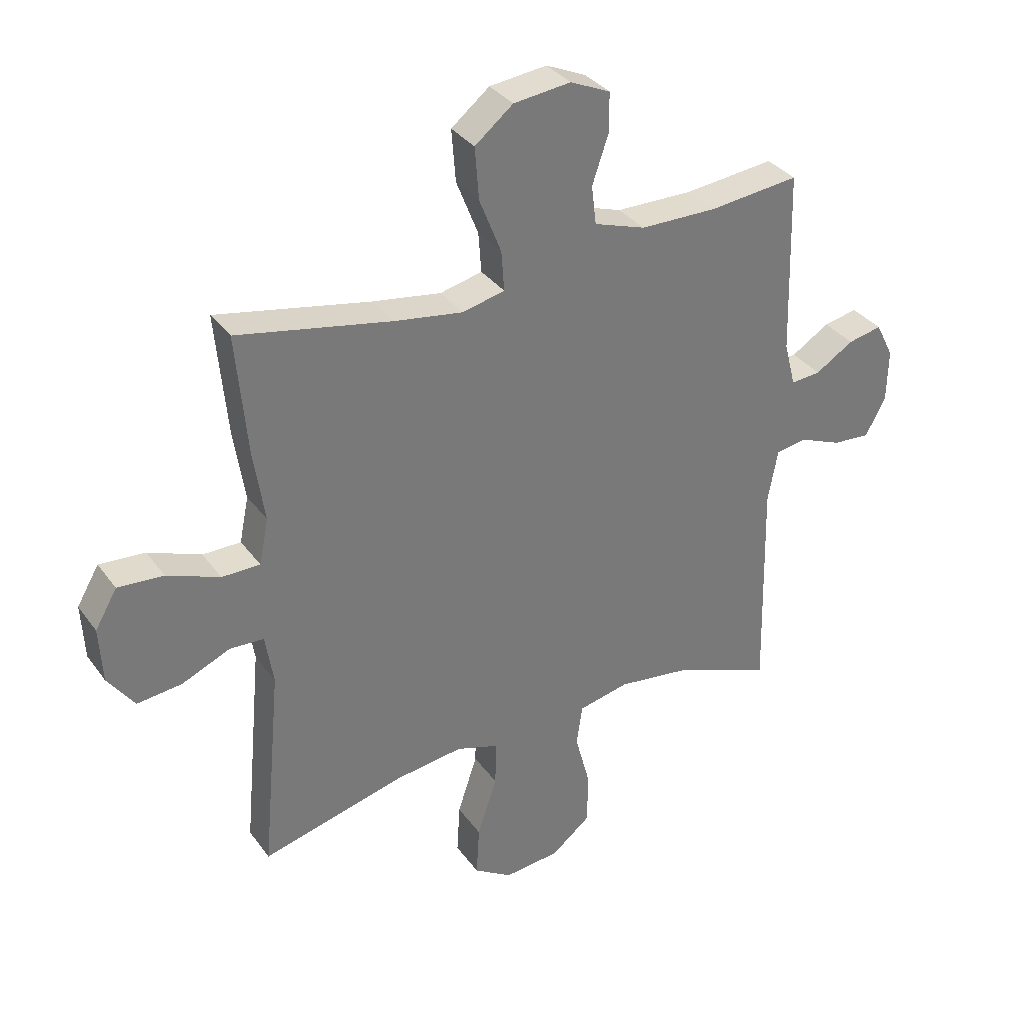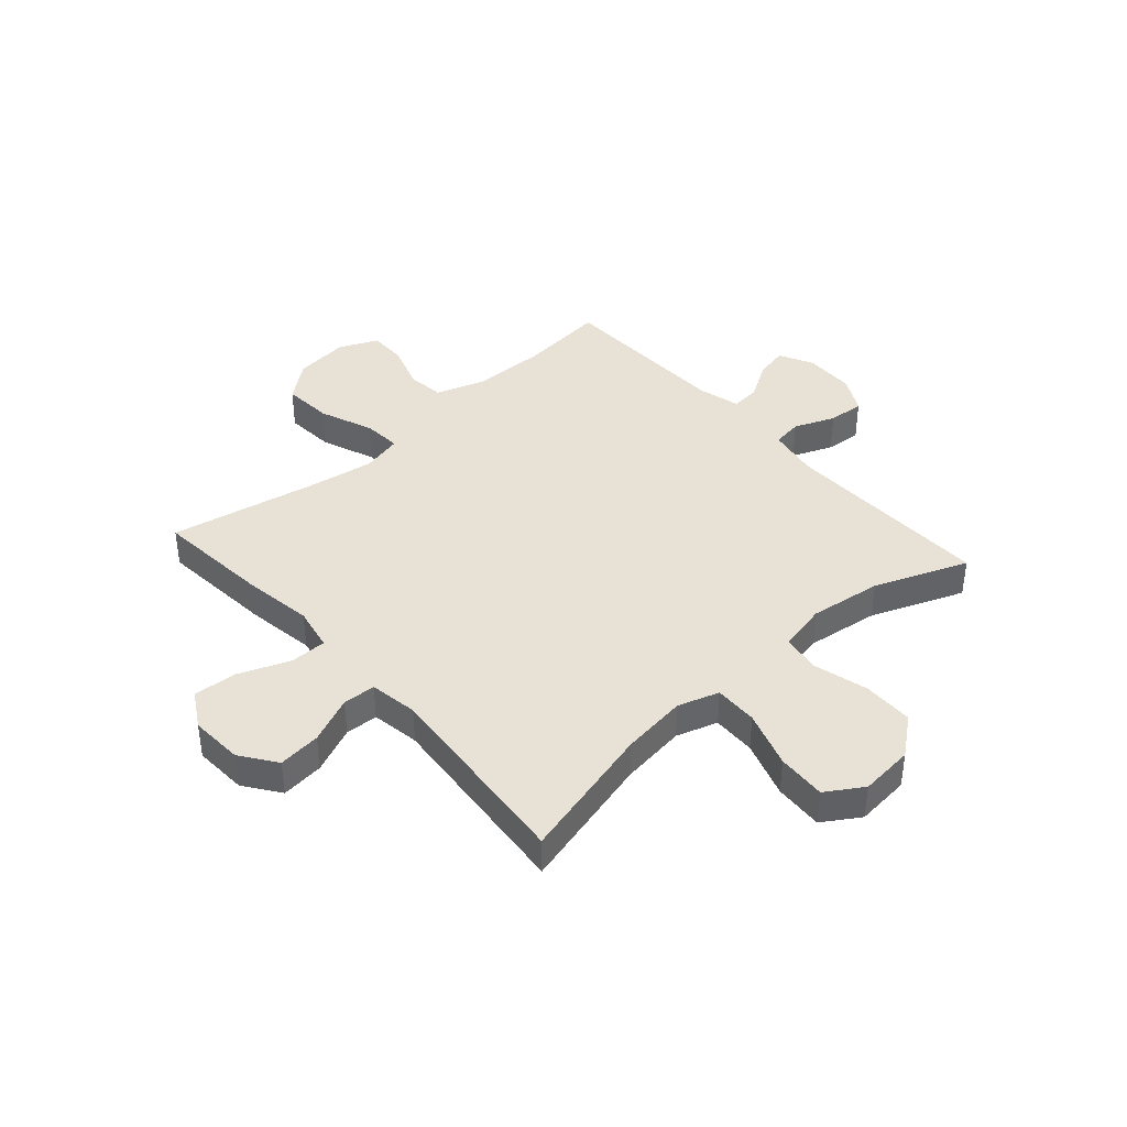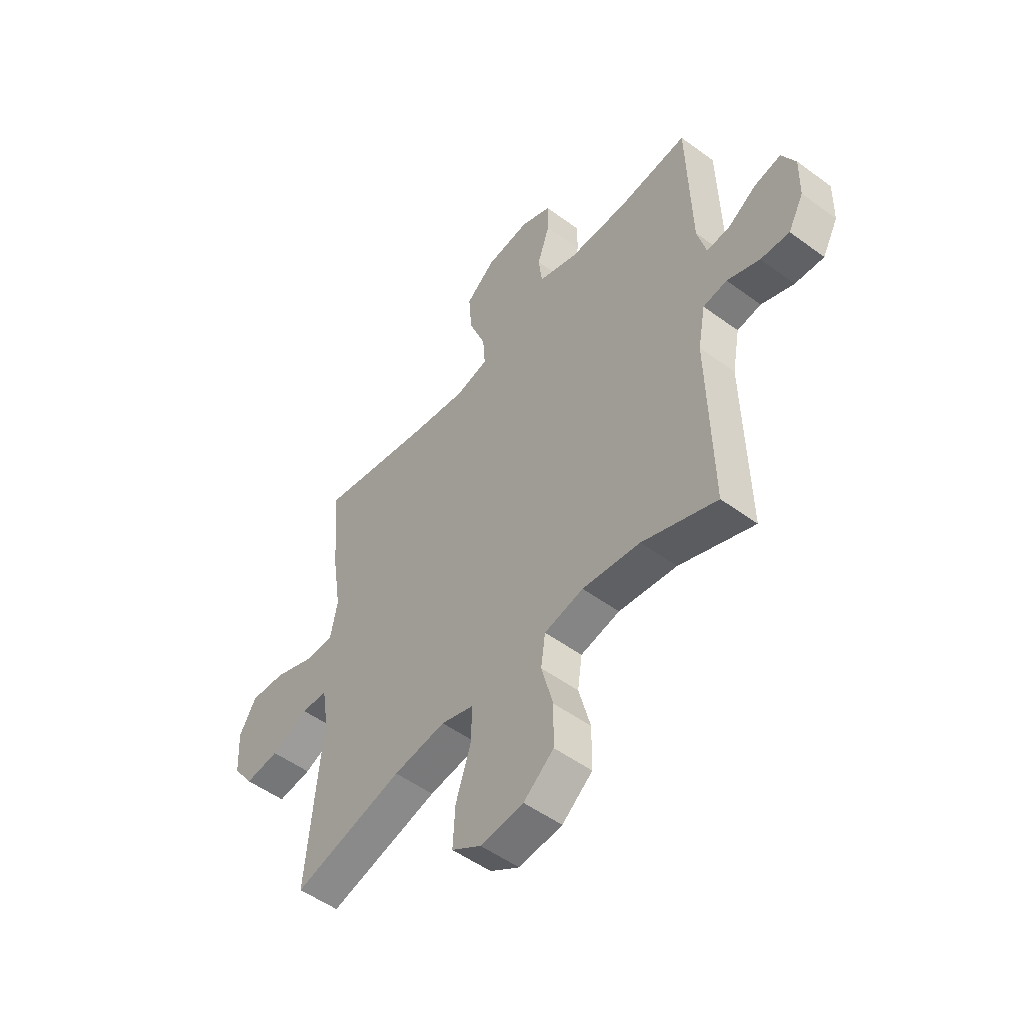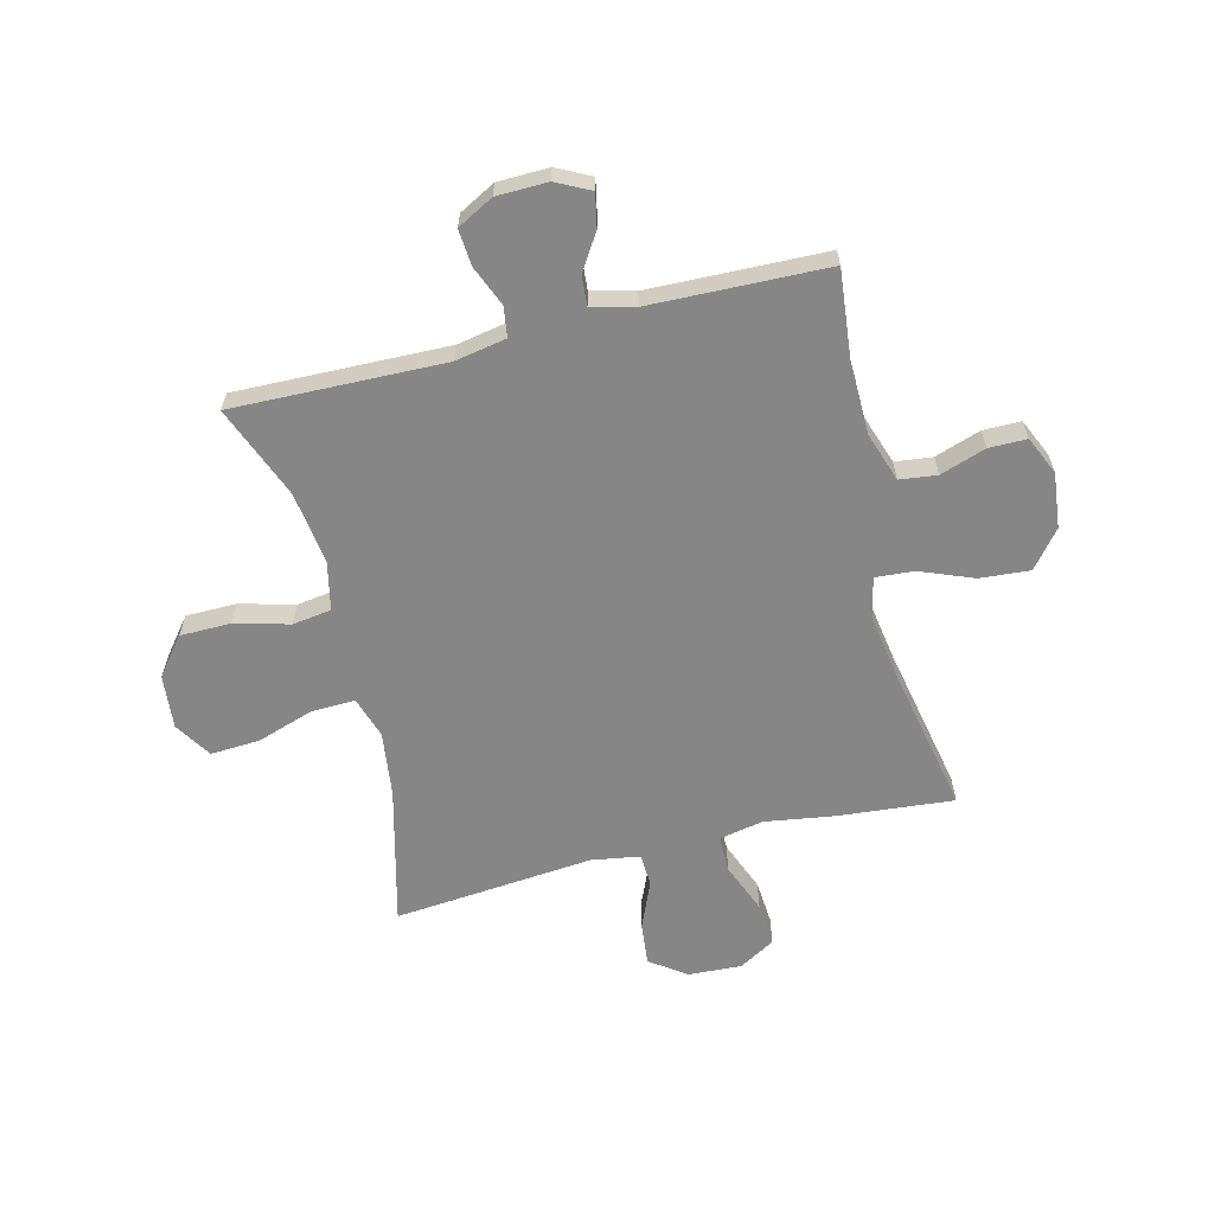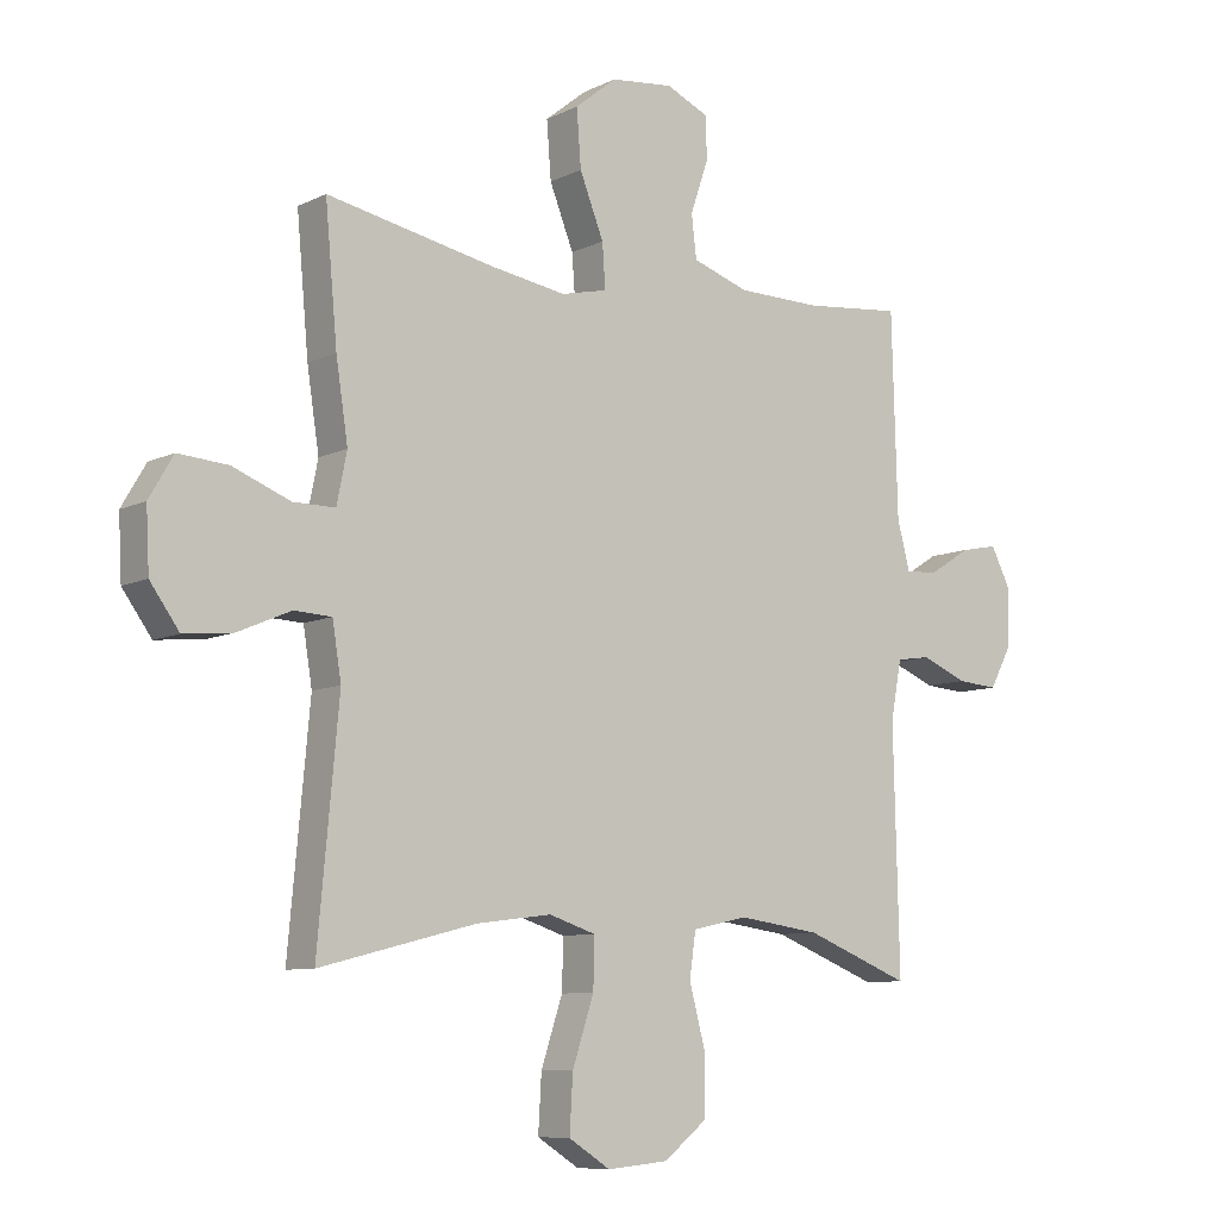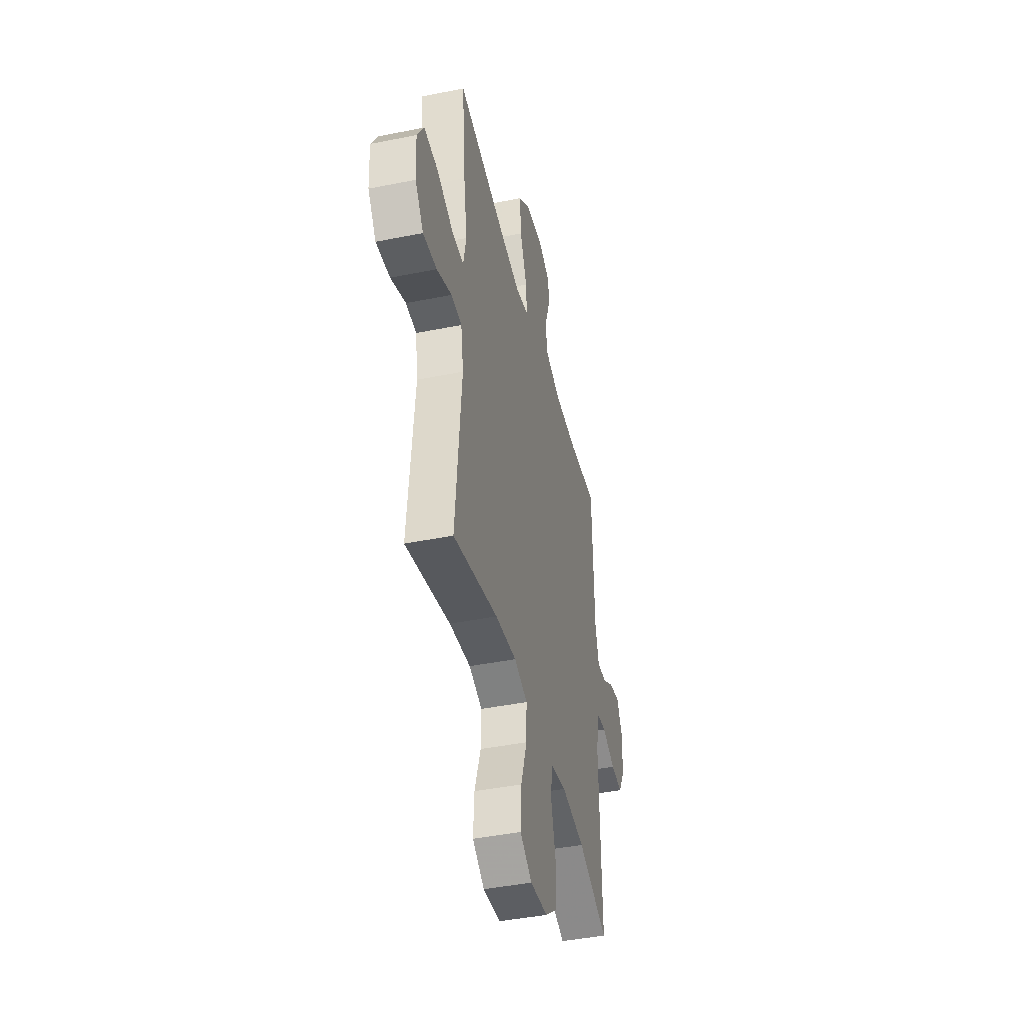
<metadata>
{"format":"obj","ext":"obj","renderer":"f3d","projection":"perspective","resolution":1024,"background":"white","views":[{"elev":34.0,"azim":149.4,"up":"+Z"},{"elev":40.5,"azim":138.4,"up":"+Y"},{"elev":-51.8,"azim":-128.5,"up":"+Z"},{"elev":-62.1,"azim":-76.0,"up":"+Y"},{"elev":-8.6,"azim":142.3,"up":"+Z"},{"elev":-43.3,"azim":103.4,"up":"+Z"}]}
</metadata>
<code>
v 0.5 0.07 -0.5
v 0.252 0.07 -0.437
v 0.134 0.07 -0.422
v 0.06 0.07 -0.446
v 0.062 0.07 -0.524
v 0.096 0.07 -0.627
v 0.101 0.07 -0.715
v 0.035 0.07 -0.757
v -0.062 0.07 -0.748
v -0.13 0.07 -0.694
v -0.131 0.07 -0.603
v -0.105 0.07 -0.505
v -0.115 0.07 -0.435
v -0.203 0.07 -0.416
v -0.333 0.07 -0.434
v -0.5 0.07 -0.5
v -0.491 0.07 -0.12
v -0.508 0.07 -0.028
v -0.562 0.07 -0.02
v -0.635 0.07 -0.05
v -0.7 0.07 -0.055
v -0.735 0.07 0.01
v -0.737 0.07 0.102
v -0.706 0.07 0.163
v -0.647 0.07 0.151
v -0.581 0.07 0.11
v -0.529 0.07 0.106
v -0.509 0.07 0.183
v -0.5 0.07 0.5
v -0.344 0.07 0.484
v -0.211 0.07 0.486
v -0.122 0.07 0.516
v -0.114 0.07 0.583
v -0.142 0.07 0.665
v -0.142 0.07 0.733
v -0.073 0.07 0.764
v 0.026 0.07 0.753
v 0.092 0.07 0.7
v 0.085 0.07 0.61
v 0.047 0.07 0.514
v 0.042 0.07 0.445
v 0.115 0.07 0.428
v 0.234 0.07 0.447
v 0.5 0.07 0.5
v 0.481 0.07 0.291
v 0.462 0.07 0.167
v 0.478 0.07 0.088
v 0.544 0.07 0.088
v 0.635 0.07 0.124
v 0.714 0.07 0.13
v 0.752 0.07 0.065
v 0.747 0.07 -0.031
v 0.701 0.07 -0.095
v 0.624 0.07 -0.087
v 0.54 0.07 -0.051
v 0.481 0.07 -0.054
v 0.467 0.07 -0.141
v 0.5 0 -0.5
v 0.252 0 -0.437
v 0.134 0 -0.422
v 0.06 0 -0.446
v 0.062 0 -0.524
v 0.096 0 -0.627
v 0.101 0 -0.715
v 0.035 0 -0.757
v -0.062 0 -0.748
v -0.13 0 -0.694
v -0.131 0 -0.603
v -0.105 0 -0.505
v -0.115 0 -0.435
v -0.203 0 -0.416
v -0.333 0 -0.434
v -0.5 0 -0.5
v -0.491 0 -0.12
v -0.508 0 -0.028
v -0.562 0 -0.02
v -0.635 0 -0.05
v -0.7 0 -0.055
v -0.735 0 0.01
v -0.737 0 0.102
v -0.706 0 0.163
v -0.647 0 0.151
v -0.581 0 0.11
v -0.529 0 0.106
v -0.509 0 0.183
v -0.5 0 0.5
v -0.344 0 0.484
v -0.211 0 0.486
v -0.122 0 0.516
v -0.114 0 0.583
v -0.142 0 0.665
v -0.142 0 0.733
v -0.073 0 0.764
v 0.026 0 0.753
v 0.092 0 0.7
v 0.085 0 0.61
v 0.047 0 0.514
v 0.042 0 0.445
v 0.115 0 0.428
v 0.234 0 0.447
v 0.5 0 0.5
v 0.481 0 0.291
v 0.462 0 0.167
v 0.478 0 0.088
v 0.544 0 0.088
v 0.635 0 0.124
v 0.714 0 0.13
v 0.752 0 0.065
v 0.747 0 -0.031
v 0.701 0 -0.095
v 0.624 0 -0.087
v 0.54 0 -0.051
v 0.481 0 -0.054
v 0.467 0 -0.141
f 53 54 55
f 52 53 55
f 51 52 55
f 50 51 55
f 49 50 55
f 48 49 55
f 47 48 55 56
f 46 47 56 57
f 43 44 45 46
f 42 43 46 57
f 38 39 40
f 37 38 40
f 36 37 40
f 35 36 40
f 34 35 40
f 33 34 40
f 32 33 40 41
f 31 32 41
f 57 1 2
f 42 57 2
f 41 42 2
f 31 41 2
f 30 31 2
f 24 25 26
f 23 24 26
f 22 23 26
f 21 22 26
f 20 21 26
f 19 20 26
f 18 19 26 27
f 17 18 27 28
f 15 16 17
f 28 29 30
f 17 28 30
f 15 17 30
f 14 15 30
f 10 11 12
f 9 10 12
f 8 9 12
f 7 8 12
f 6 7 12
f 5 6 12
f 4 5 12 13
f 30 2 3
f 13 14 30
f 4 13 30
f 3 4 30
f 112 111 110
f 112 110 109
f 112 109 108
f 112 108 107
f 112 107 106
f 112 106 105
f 113 112 105 104
f 114 113 104 103
f 103 102 101 100
f 114 103 100 99
f 97 96 95
f 97 95 94
f 97 94 93
f 97 93 92
f 97 92 91
f 97 91 90
f 98 97 90 89
f 98 89 88
f 59 58 114
f 59 114 99
f 59 99 98
f 59 98 88
f 59 88 87
f 83 82 81
f 83 81 80
f 83 80 79
f 83 79 78
f 83 78 77
f 83 77 76
f 84 83 76 75
f 85 84 75 74
f 74 73 72
f 87 86 85
f 87 85 74
f 87 74 72
f 87 72 71
f 69 68 67
f 69 67 66
f 69 66 65
f 69 65 64
f 69 64 63
f 69 63 62
f 70 69 62 61
f 60 59 87
f 87 71 70
f 87 70 61
f 87 61 60
f 1 58 59 2
f 2 59 60 3
f 3 60 61 4
f 4 61 62 5
f 5 62 63 6
f 6 63 64 7
f 7 64 65 8
f 8 65 66 9
f 9 66 67 10
f 10 67 68 11
f 11 68 69 12
f 12 69 70 13
f 13 70 71 14
f 14 71 72 15
f 15 72 73 16
f 16 73 74 17
f 17 74 75 18
f 18 75 76 19
f 19 76 77 20
f 20 77 78 21
f 21 78 79 22
f 22 79 80 23
f 23 80 81 24
f 24 81 82 25
f 25 82 83 26
f 26 83 84 27
f 27 84 85 28
f 28 85 86 29
f 29 86 87 30
f 30 87 88 31
f 31 88 89 32
f 32 89 90 33
f 33 90 91 34
f 34 91 92 35
f 35 92 93 36
f 36 93 94 37
f 37 94 95 38
f 38 95 96 39
f 39 96 97 40
f 40 97 98 41
f 41 98 99 42
f 42 99 100 43
f 43 100 101 44
f 44 101 102 45
f 45 102 103 46
f 46 103 104 47
f 47 104 105 48
f 48 105 106 49
f 49 106 107 50
f 50 107 108 51
f 51 108 109 52
f 52 109 110 53
f 53 110 111 54
f 54 111 112 55
f 55 112 113 56
f 56 113 114 57
f 57 114 58 1

</code>
